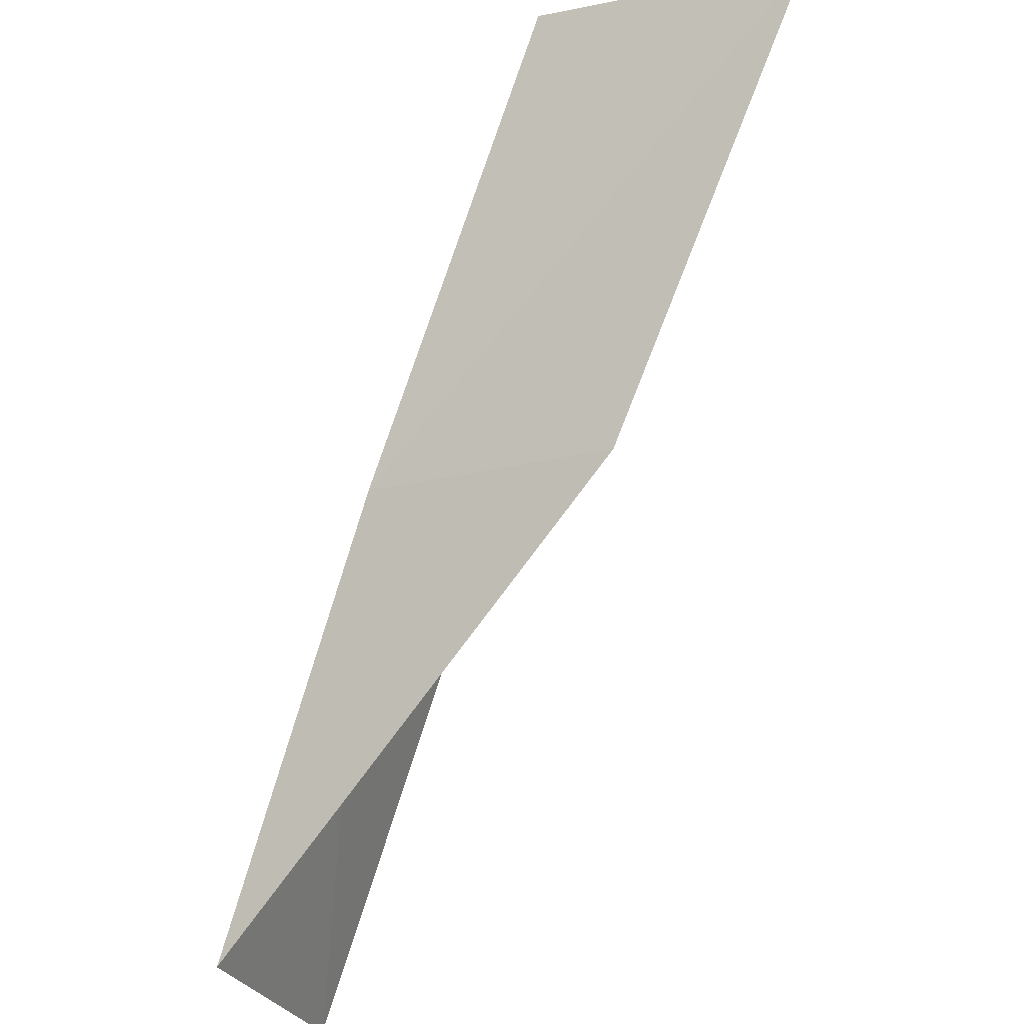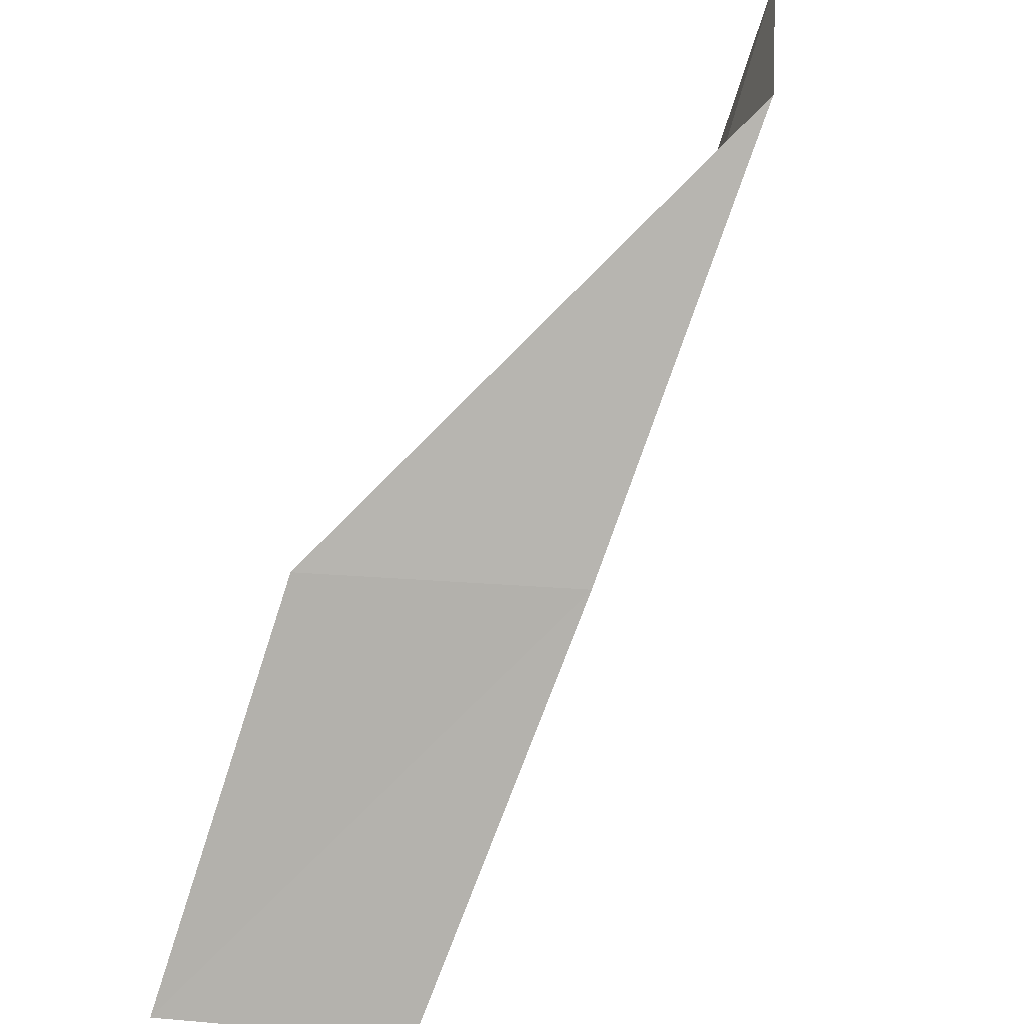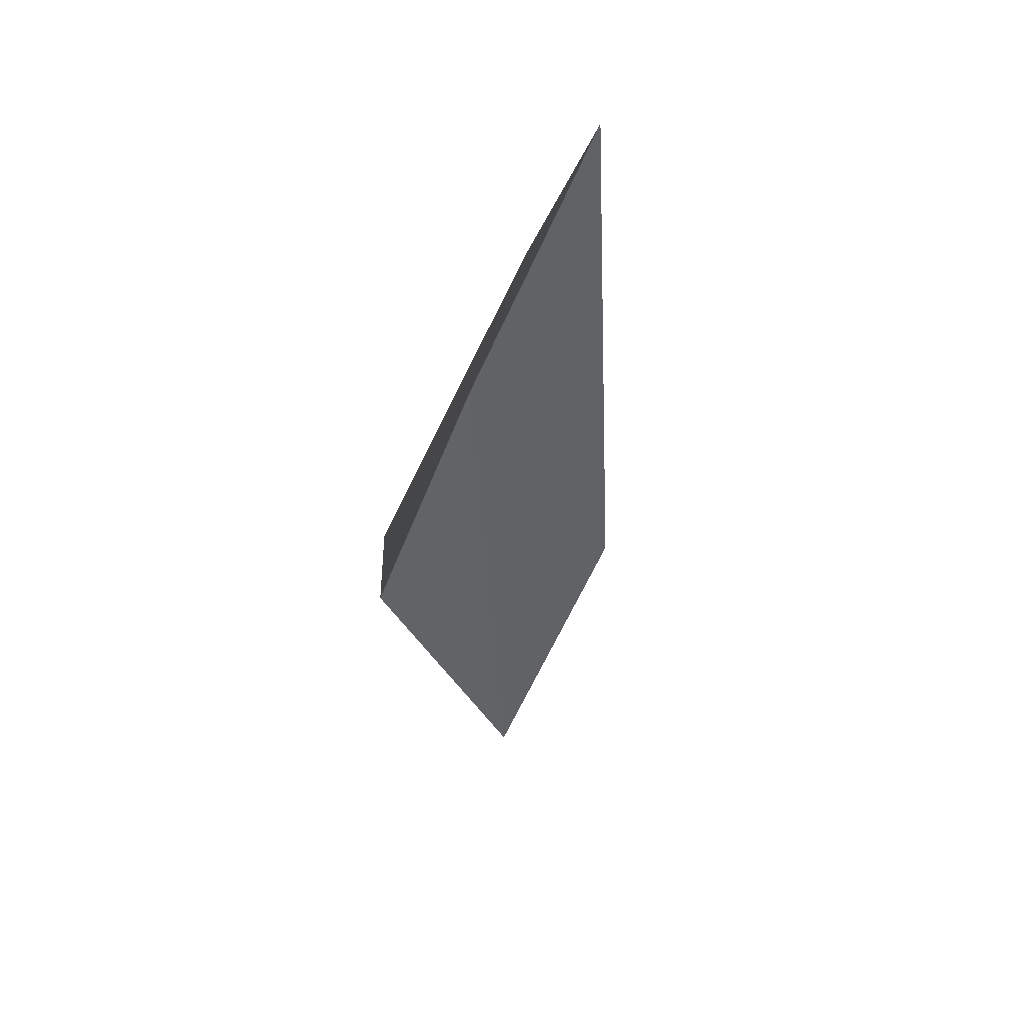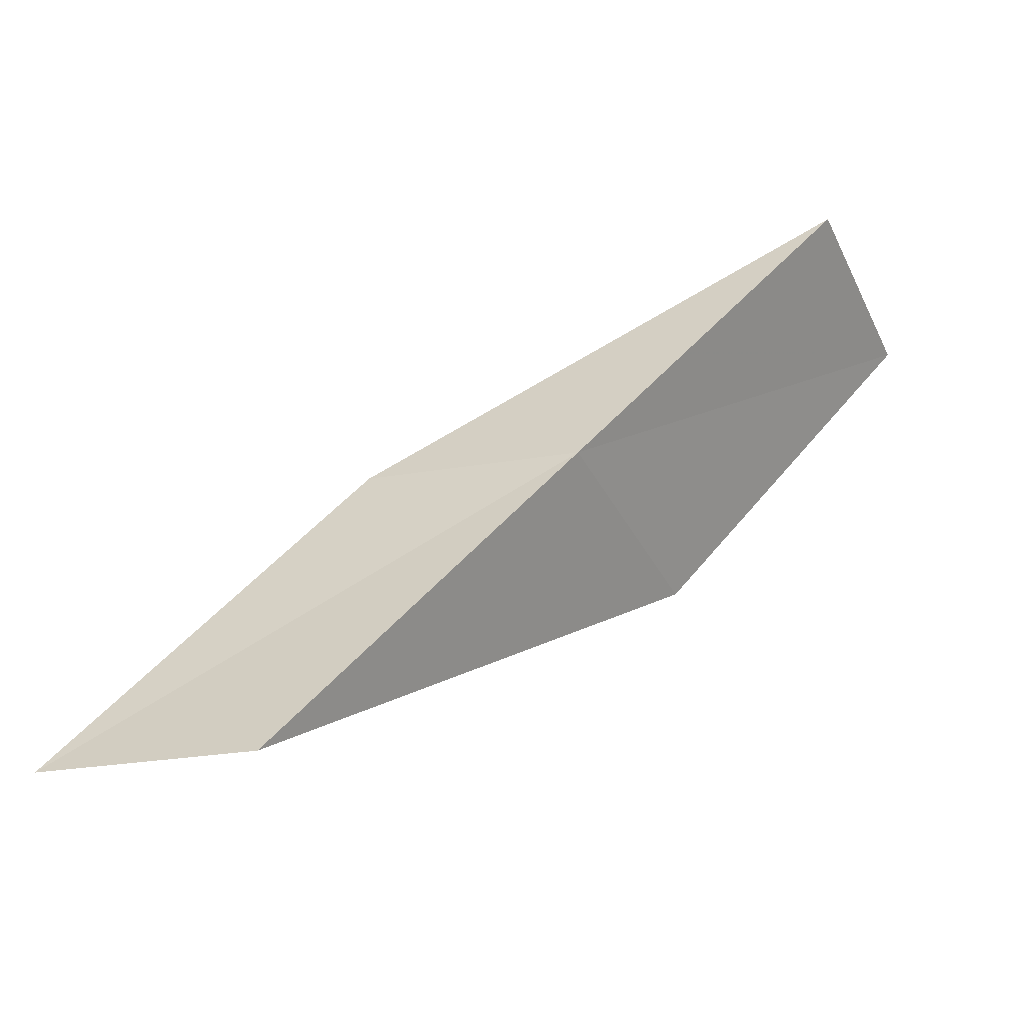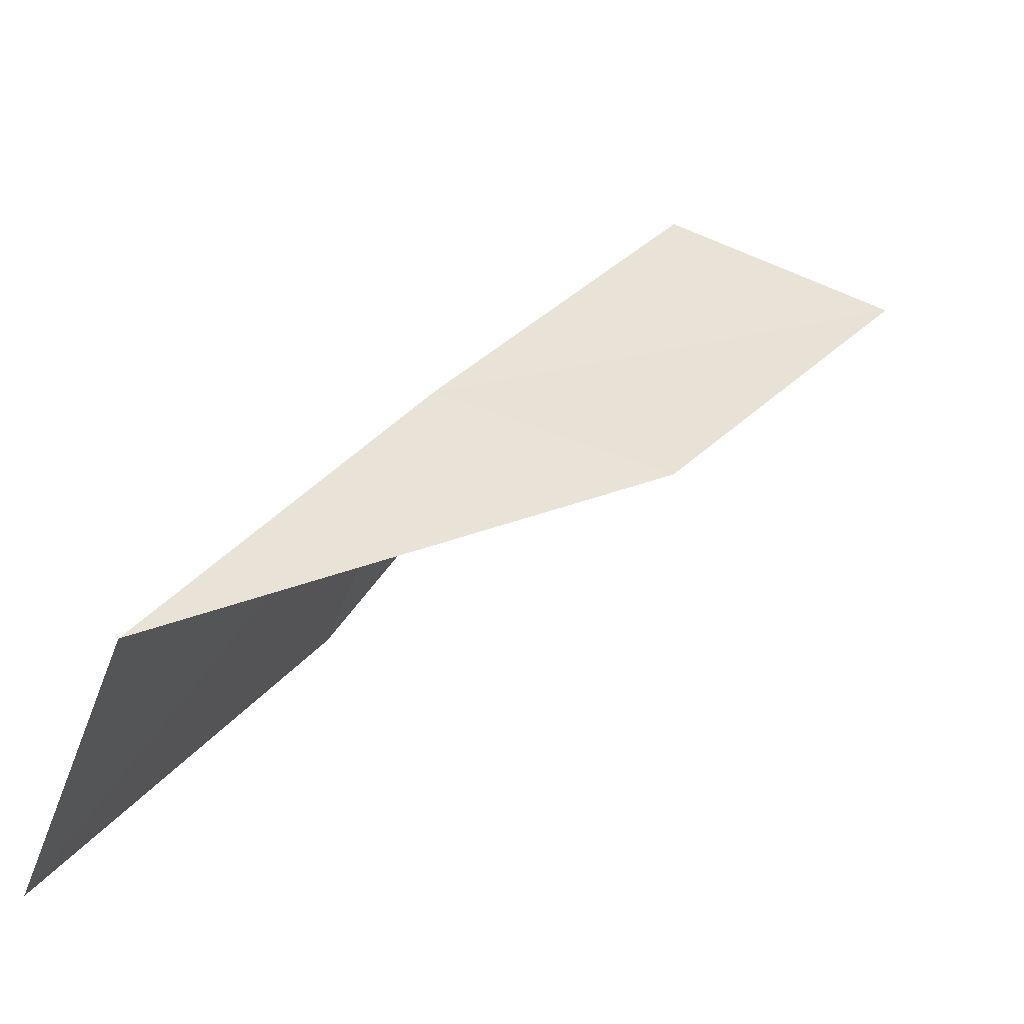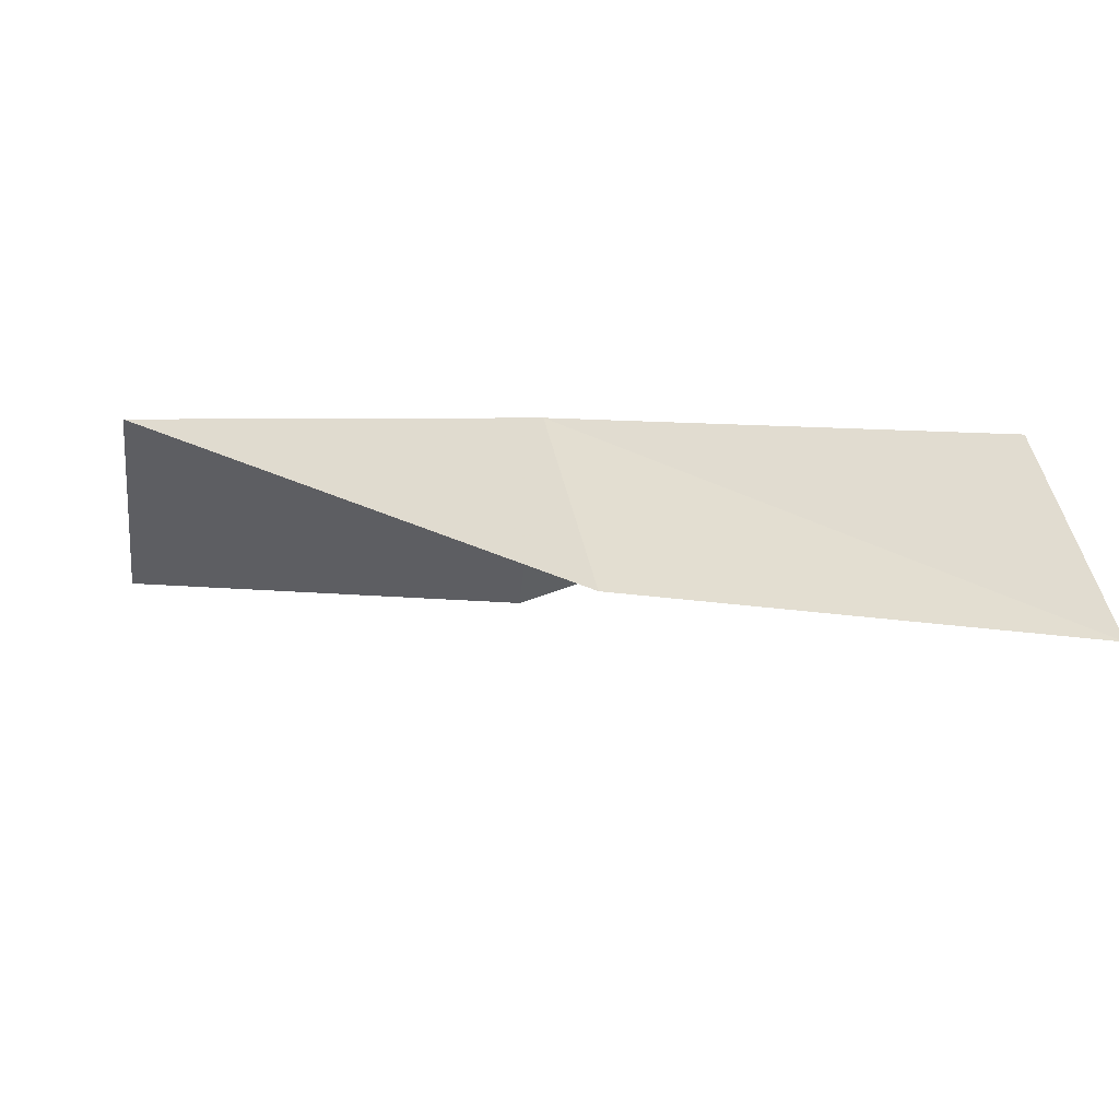
<metadata>
{"format":"obj","ext":"obj","renderer":"f3d","projection":"perspective","resolution":1024,"background":"white","views":[{"elev":-26.5,"azim":-137.6,"up":"+Z"},{"elev":35.7,"azim":120.2,"up":"+Z"},{"elev":-36.3,"azim":133.1,"up":"+Y"},{"elev":56.3,"azim":7.8,"up":"+Y"},{"elev":-67.1,"azim":-177.8,"up":"+Z"},{"elev":23.3,"azim":-103.5,"up":"+Y"}]}
</metadata>
<code>
v -21.55 40.56 52.3
v -20.28 37.8 52.3
v -24.28 40.96 56.66
v -26.79 39.8 56.66
v -23.98 39.56 52.3
v -17.81 37.44 47.94
v -18.93 39.98 47.94
f 1 3 2
f 1 5 4
f 1 4 3
f 1 6 7
f 1 2 6
f 1 7 5

</code>
